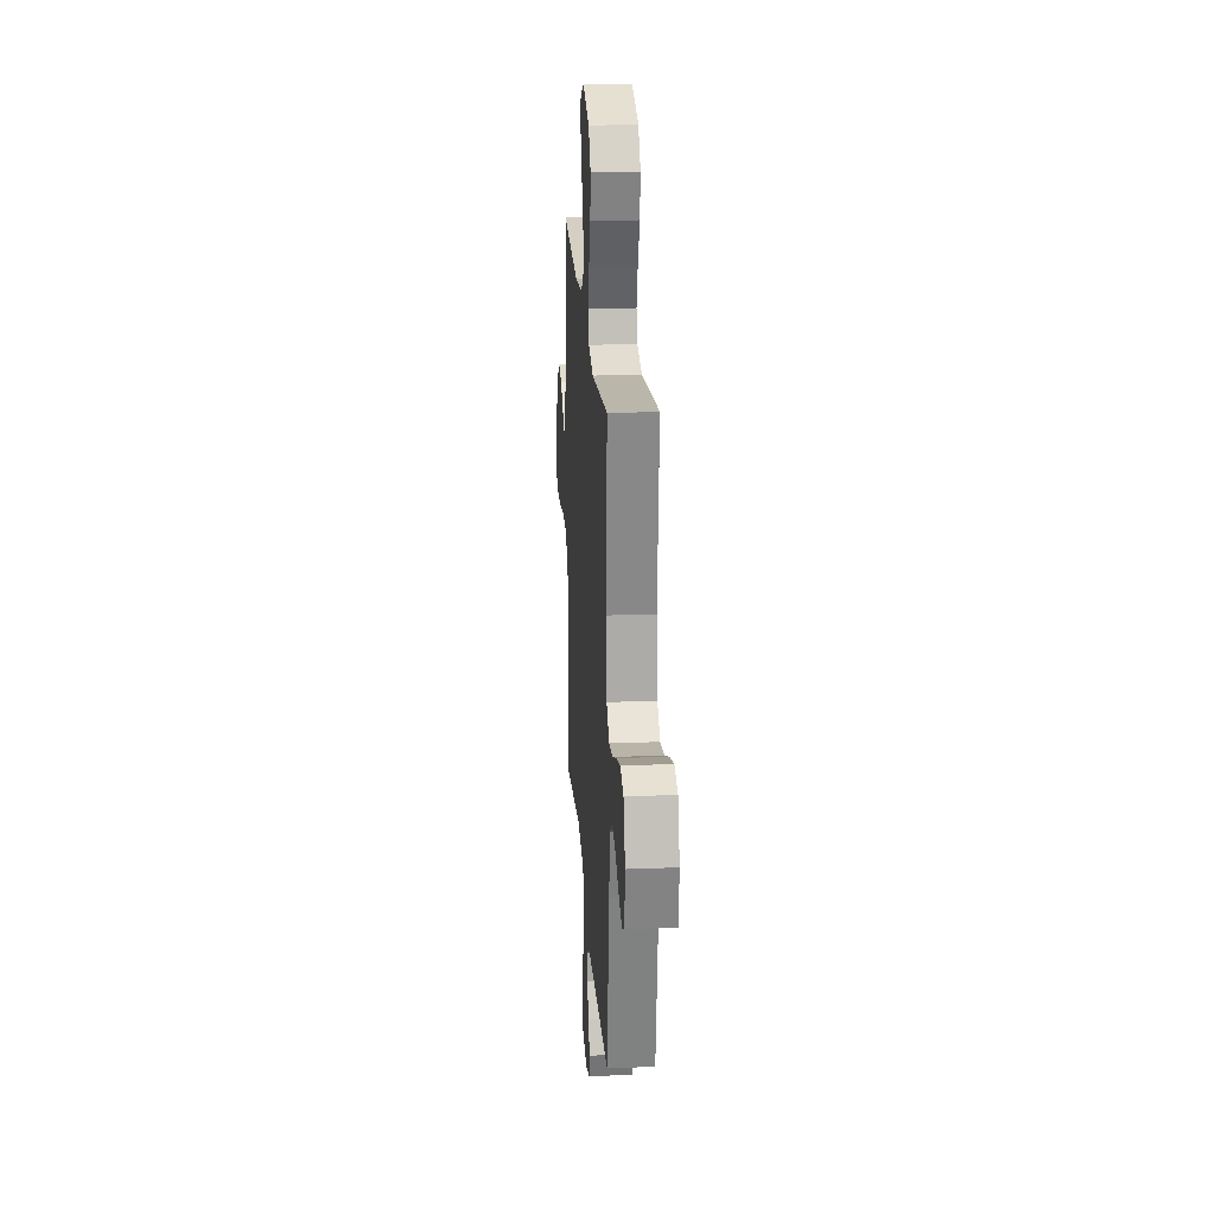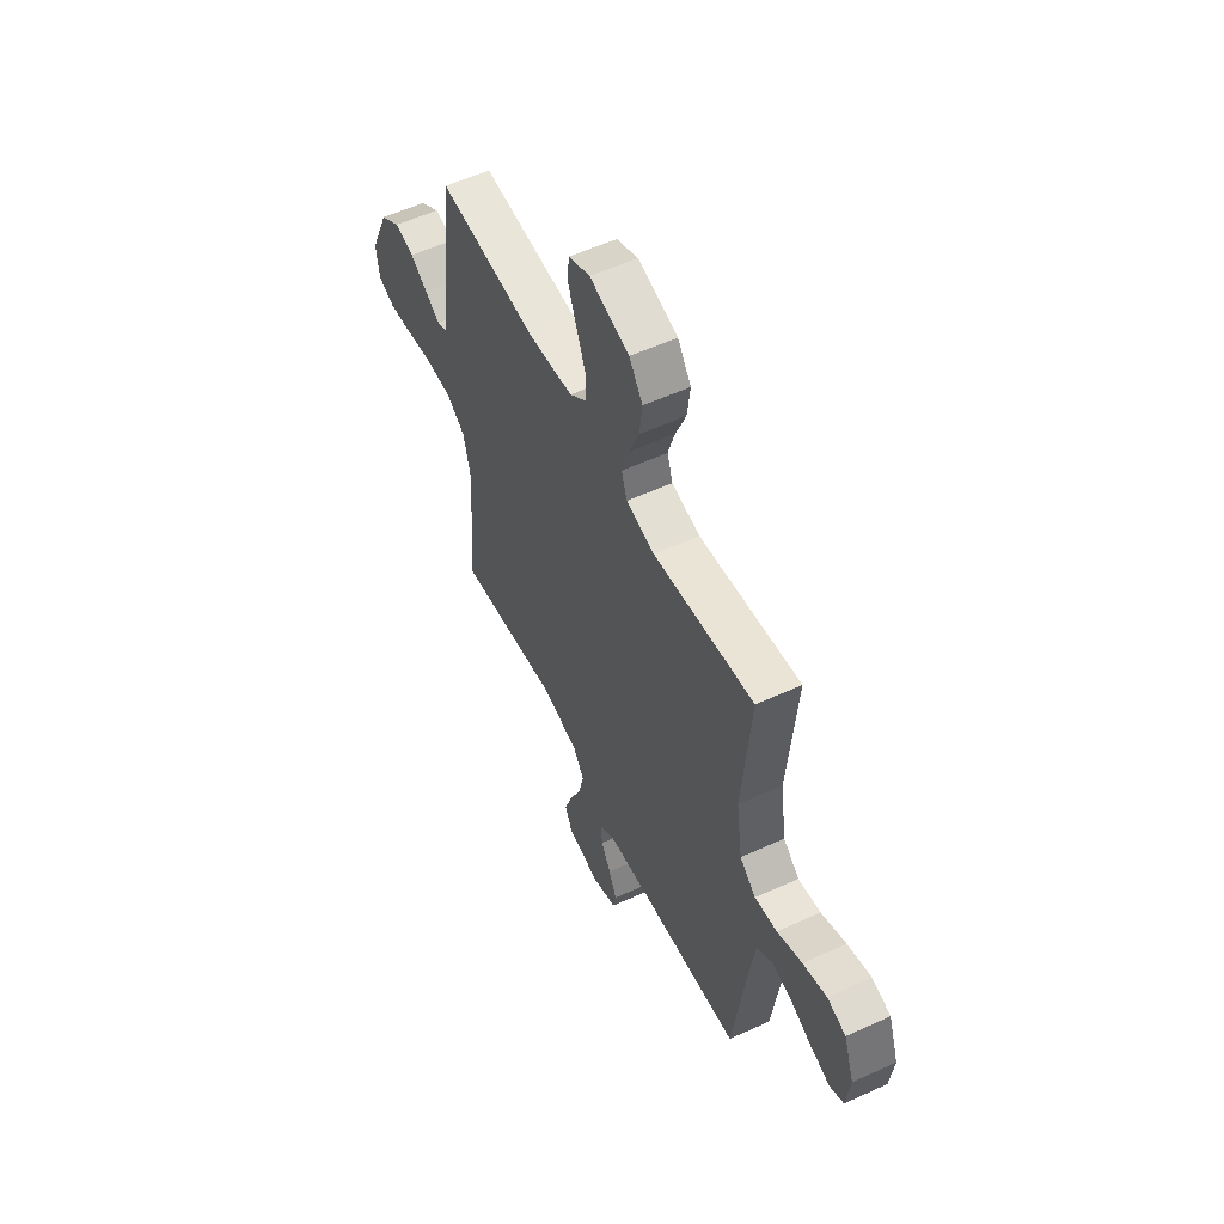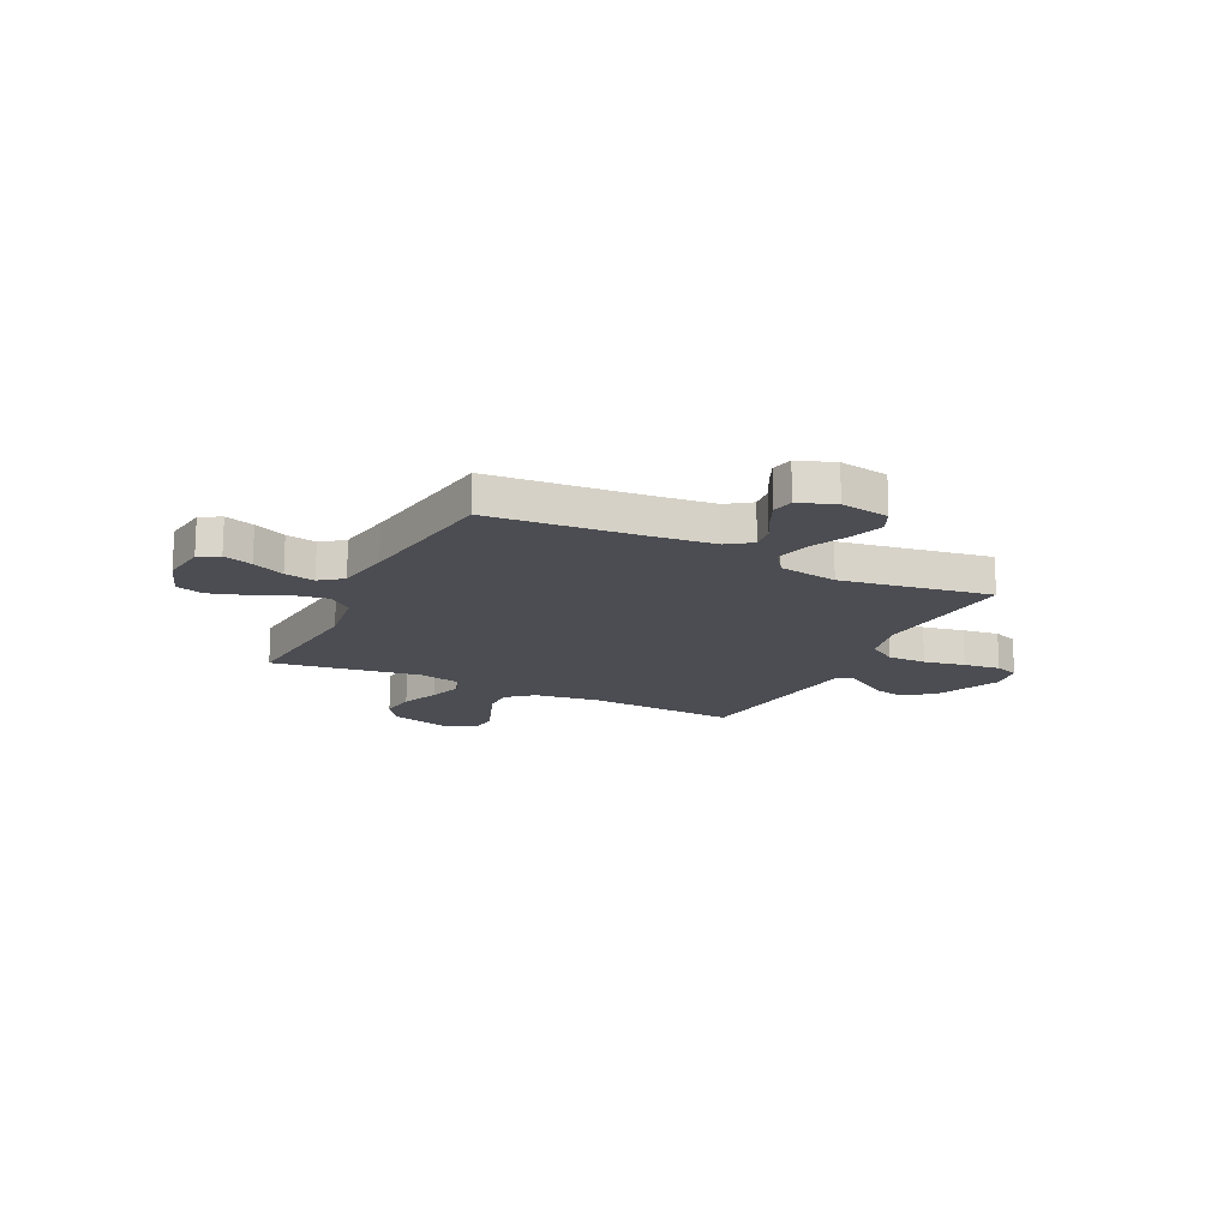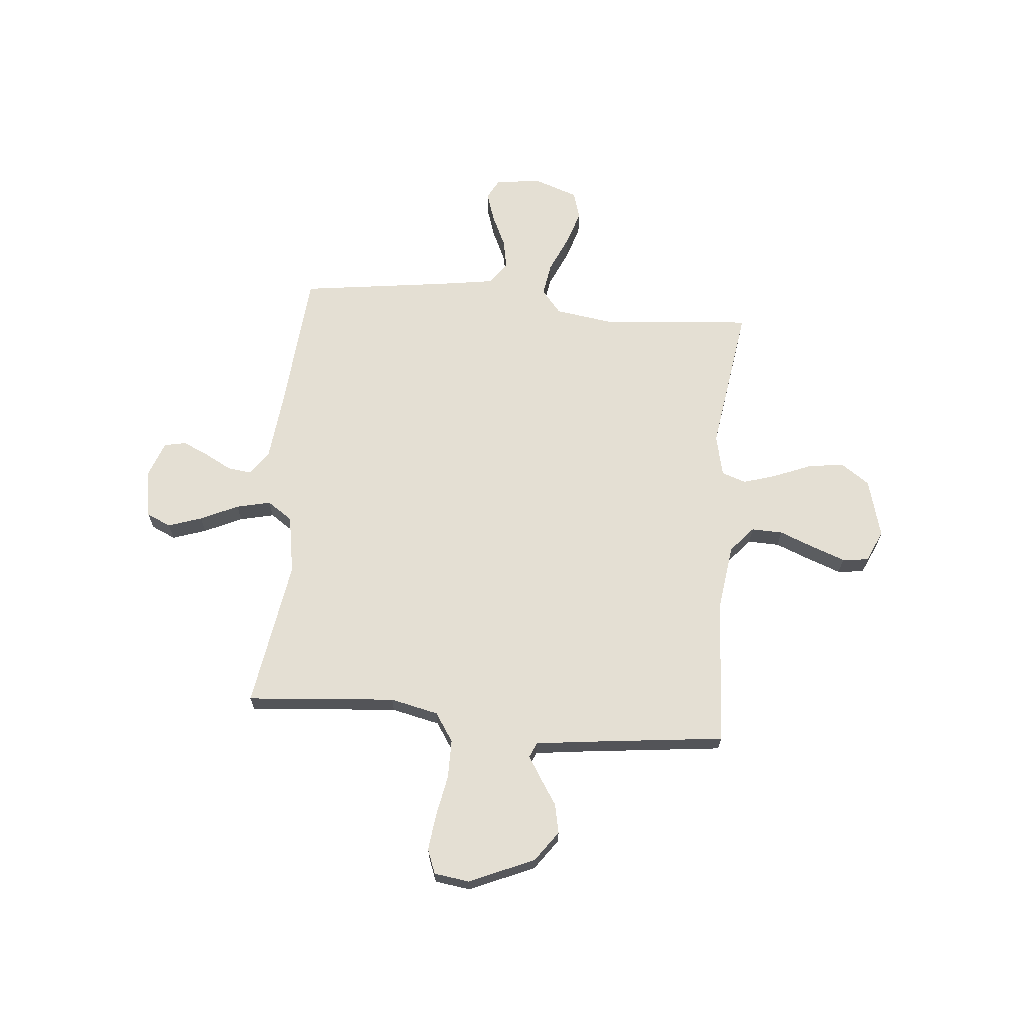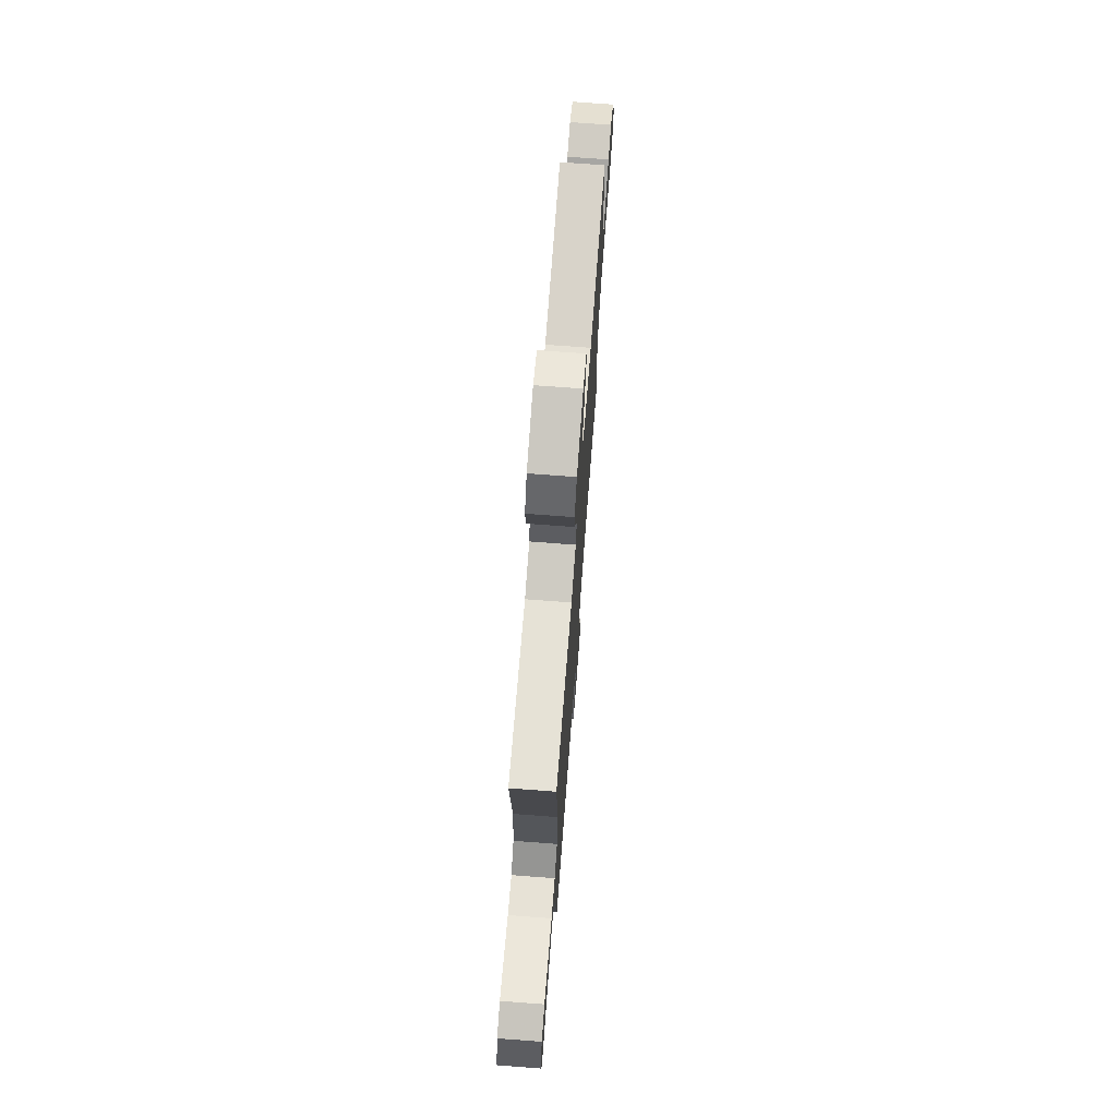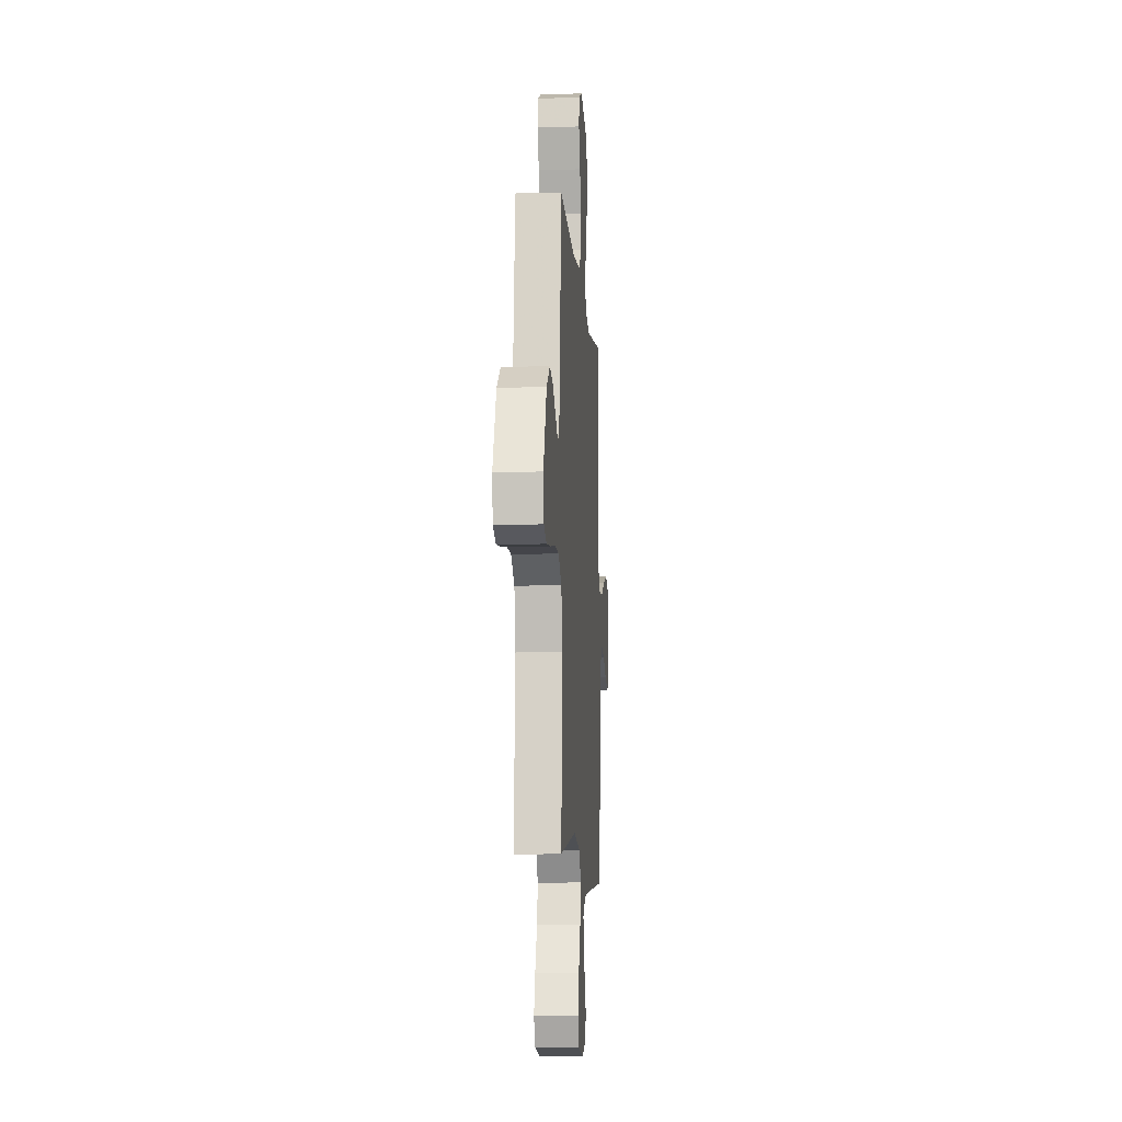
<metadata>
{"format":"obj","ext":"obj","renderer":"f3d","projection":"perspective","resolution":1024,"background":"white","views":[{"elev":22.4,"azim":86.1,"up":"+Z"},{"elev":56.2,"azim":64.4,"up":"+Z"},{"elev":-16.3,"azim":153.8,"up":"+Y"},{"elev":66.5,"azim":-84.9,"up":"+Y"},{"elev":72.6,"azim":94.3,"up":"+Z"},{"elev":-9.2,"azim":-86.0,"up":"+Z"}]}
</metadata>
<code>
v 0.5 0.07 0.5
v 0.474 0.07 0.2
v 0.492 0.07 0.078
v 0.54 0.07 0.038
v 0.607 0.07 0.049
v 0.681 0.07 0.082
v 0.752 0.07 0.105
v 0.808 0.07 0.088
v 0.839 0.07 0
v 0.828 0.07 -0.093
v 0.787 0.07 -0.115
v 0.728 0.07 -0.096
v 0.663 0.07 -0.066
v 0.602 0.07 -0.054
v 0.557 0.07 -0.088
v 0.54 0.07 -0.2
v 0.5 0.07 -0.5
v 0.2 0.07 -0.526
v 0.071 0.07 -0.54
v 0.023 0.07 -0.574
v 0.029 0.07 -0.623
v 0.058 0.07 -0.677
v 0.082 0.07 -0.73
v 0.073 0.07 -0.774
v 0 0.07 -0.801
v -0.098 0.07 -0.784
v -0.12 0.07 -0.735
v -0.097 0.07 -0.667
v -0.062 0.07 -0.591
v -0.046 0.07 -0.522
v -0.081 0.07 -0.471
v -0.2 0.07 -0.451
v -0.5 0.07 -0.5
v -0.476 0.07 -0.2
v -0.498 0.07 -0.103
v -0.556 0.07 -0.065
v -0.634 0.07 -0.065
v -0.717 0.07 -0.081
v -0.791 0.07 -0.09
v -0.84 0.07 -0.071
v -0.85 0.07 0
v -0.793 0.07 0.131
v -0.732 0.07 0.175
v -0.673 0.07 0.163
v -0.619 0.07 0.128
v -0.575 0.07 0.101
v -0.545 0.07 0.114
v -0.534 0.07 0.2
v -0.5 0.07 0.5
v -0.2 0.07 0.483
v -0.067 0.07 0.501
v -0.015 0.07 0.546
v -0.017 0.07 0.609
v -0.045 0.07 0.679
v -0.07 0.07 0.746
v -0.064 0.07 0.799
v 0 0.07 0.828
v 0.119 0.07 0.796
v 0.159 0.07 0.739
v 0.15 0.07 0.667
v 0.119 0.07 0.591
v 0.098 0.07 0.523
v 0.115 0.07 0.474
v 0.2 0.07 0.455
v 0.5 0 0.5
v 0.474 0 0.2
v 0.492 0 0.078
v 0.54 0 0.038
v 0.607 0 0.049
v 0.681 0 0.082
v 0.752 0 0.105
v 0.808 0 0.088
v 0.839 0 0
v 0.828 0 -0.093
v 0.787 0 -0.115
v 0.728 0 -0.096
v 0.663 0 -0.066
v 0.602 0 -0.054
v 0.557 0 -0.088
v 0.54 0 -0.2
v 0.5 0 -0.5
v 0.2 0 -0.526
v 0.071 0 -0.54
v 0.023 0 -0.574
v 0.029 0 -0.623
v 0.058 0 -0.677
v 0.082 0 -0.73
v 0.073 0 -0.774
v 0 0 -0.801
v -0.098 0 -0.784
v -0.12 0 -0.735
v -0.097 0 -0.667
v -0.062 0 -0.591
v -0.046 0 -0.522
v -0.081 0 -0.471
v -0.2 0 -0.451
v -0.5 0 -0.5
v -0.476 0 -0.2
v -0.498 0 -0.103
v -0.556 0 -0.065
v -0.634 0 -0.065
v -0.717 0 -0.081
v -0.791 0 -0.09
v -0.84 0 -0.071
v -0.85 0 0
v -0.793 0 0.131
v -0.732 0 0.175
v -0.673 0 0.163
v -0.619 0 0.128
v -0.575 0 0.101
v -0.545 0 0.114
v -0.534 0 0.2
v -0.5 0 0.5
v -0.2 0 0.483
v -0.067 0 0.501
v -0.015 0 0.546
v -0.017 0 0.609
v -0.045 0 0.679
v -0.07 0 0.746
v -0.064 0 0.799
v 0 0 0.828
v 0.119 0 0.796
v 0.159 0 0.739
v 0.15 0 0.667
v 0.119 0 0.591
v 0.098 0 0.523
v 0.115 0 0.474
v 0.2 0 0.455
f 58 59 60 61
f 58 61 62
f 57 58 62
f 56 57 62
f 53 54 55 56
f 53 56 62 63
f 48 49 50
f 47 48 50 51
f 42 43 44 45
f 42 45 46
f 41 42 46
f 40 41 46
f 37 38 39 40
f 37 40 46 47
f 32 33 34
f 31 32 34 35
f 26 27 28 29
f 26 29 30
f 25 26 30
f 24 25 30
f 21 22 23 24
f 21 24 30
f 20 21 30 31
f 16 17 18
f 15 16 18 19
f 10 11 12 13
f 10 13 14
f 9 10 14
f 8 9 14
f 5 6 7 8
f 5 8 14
f 4 5 14 15
f 64 1 2
f 63 64 2 3
f 52 53 63 3
f 36 37 47 51
f 35 36 51 52
f 31 35 52 3
f 15 19 20 31
f 3 4 15 31
f 125 124 123 122
f 126 125 122
f 126 122 121
f 126 121 120
f 120 119 118 117
f 127 126 120 117
f 114 113 112
f 115 114 112 111
f 109 108 107 106
f 110 109 106
f 110 106 105
f 110 105 104
f 104 103 102 101
f 111 110 104 101
f 98 97 96
f 99 98 96 95
f 93 92 91 90
f 94 93 90
f 94 90 89
f 94 89 88
f 88 87 86 85
f 94 88 85
f 95 94 85 84
f 82 81 80
f 83 82 80 79
f 77 76 75 74
f 78 77 74
f 78 74 73
f 78 73 72
f 72 71 70 69
f 78 72 69
f 79 78 69 68
f 66 65 128
f 67 66 128 127
f 67 127 117 116
f 115 111 101 100
f 116 115 100 99
f 67 116 99 95
f 95 84 83 79
f 95 79 68 67
f 1 65 66 2
f 2 66 67 3
f 3 67 68 4
f 4 68 69 5
f 5 69 70 6
f 6 70 71 7
f 7 71 72 8
f 8 72 73 9
f 9 73 74 10
f 10 74 75 11
f 11 75 76 12
f 12 76 77 13
f 13 77 78 14
f 14 78 79 15
f 15 79 80 16
f 16 80 81 17
f 17 81 82 18
f 18 82 83 19
f 19 83 84 20
f 20 84 85 21
f 21 85 86 22
f 22 86 87 23
f 23 87 88 24
f 24 88 89 25
f 25 89 90 26
f 26 90 91 27
f 27 91 92 28
f 28 92 93 29
f 29 93 94 30
f 30 94 95 31
f 31 95 96 32
f 32 96 97 33
f 33 97 98 34
f 34 98 99 35
f 35 99 100 36
f 36 100 101 37
f 37 101 102 38
f 38 102 103 39
f 39 103 104 40
f 40 104 105 41
f 41 105 106 42
f 42 106 107 43
f 43 107 108 44
f 44 108 109 45
f 45 109 110 46
f 46 110 111 47
f 47 111 112 48
f 48 112 113 49
f 49 113 114 50
f 50 114 115 51
f 51 115 116 52
f 52 116 117 53
f 53 117 118 54
f 54 118 119 55
f 55 119 120 56
f 56 120 121 57
f 57 121 122 58
f 58 122 123 59
f 59 123 124 60
f 60 124 125 61
f 61 125 126 62
f 62 126 127 63
f 63 127 128 64
f 64 128 65 1

</code>
